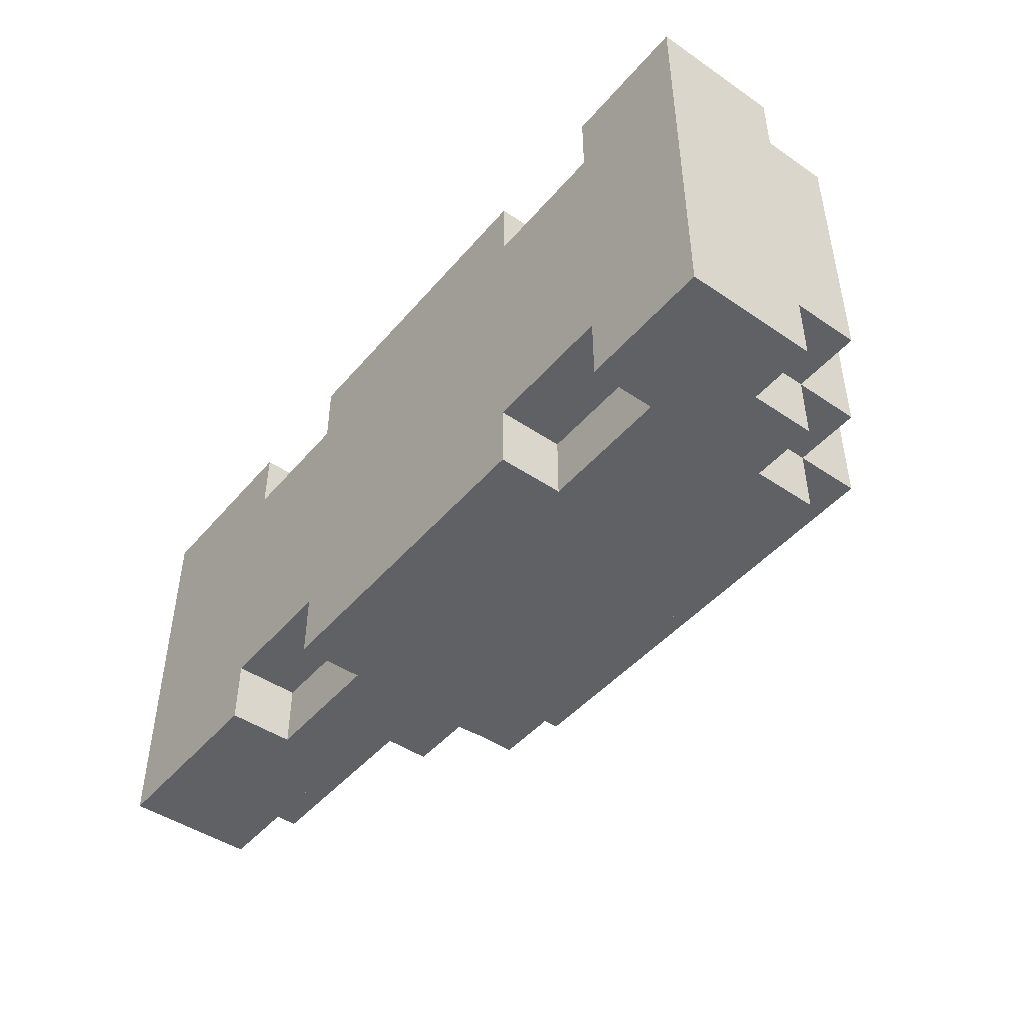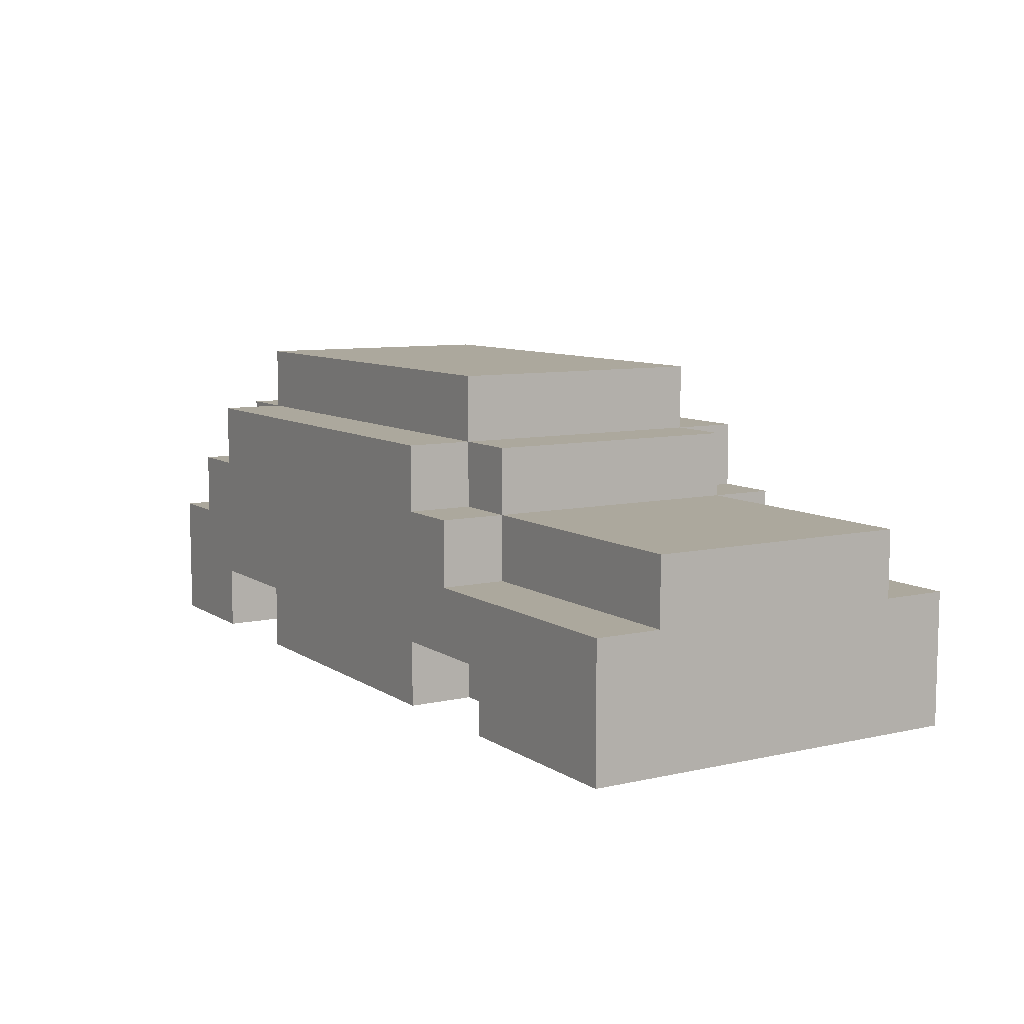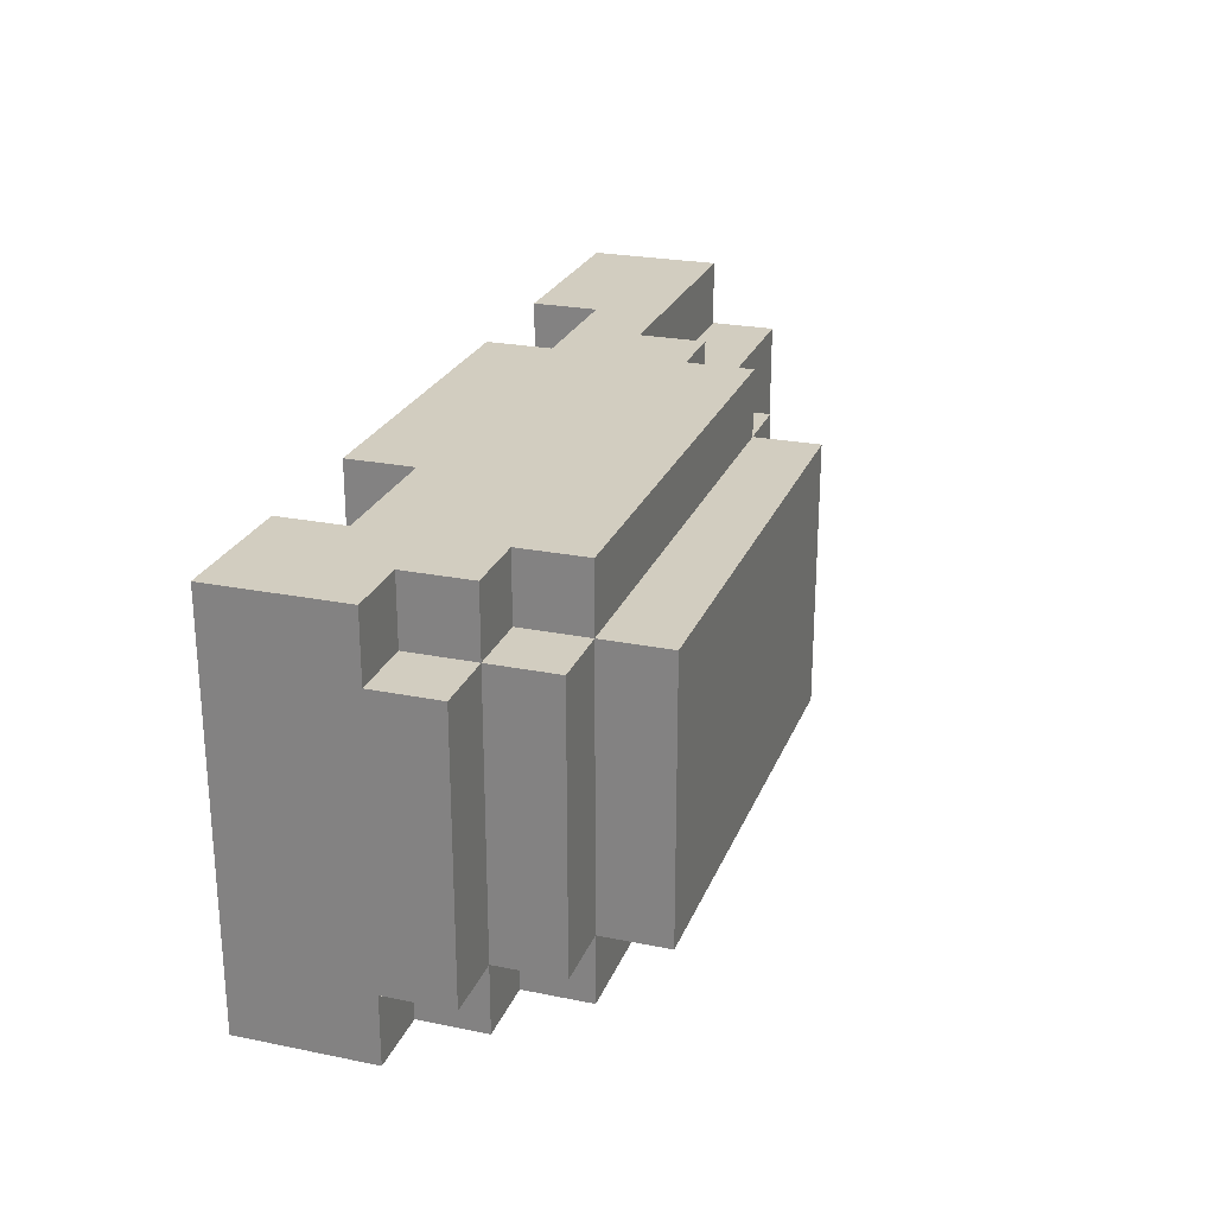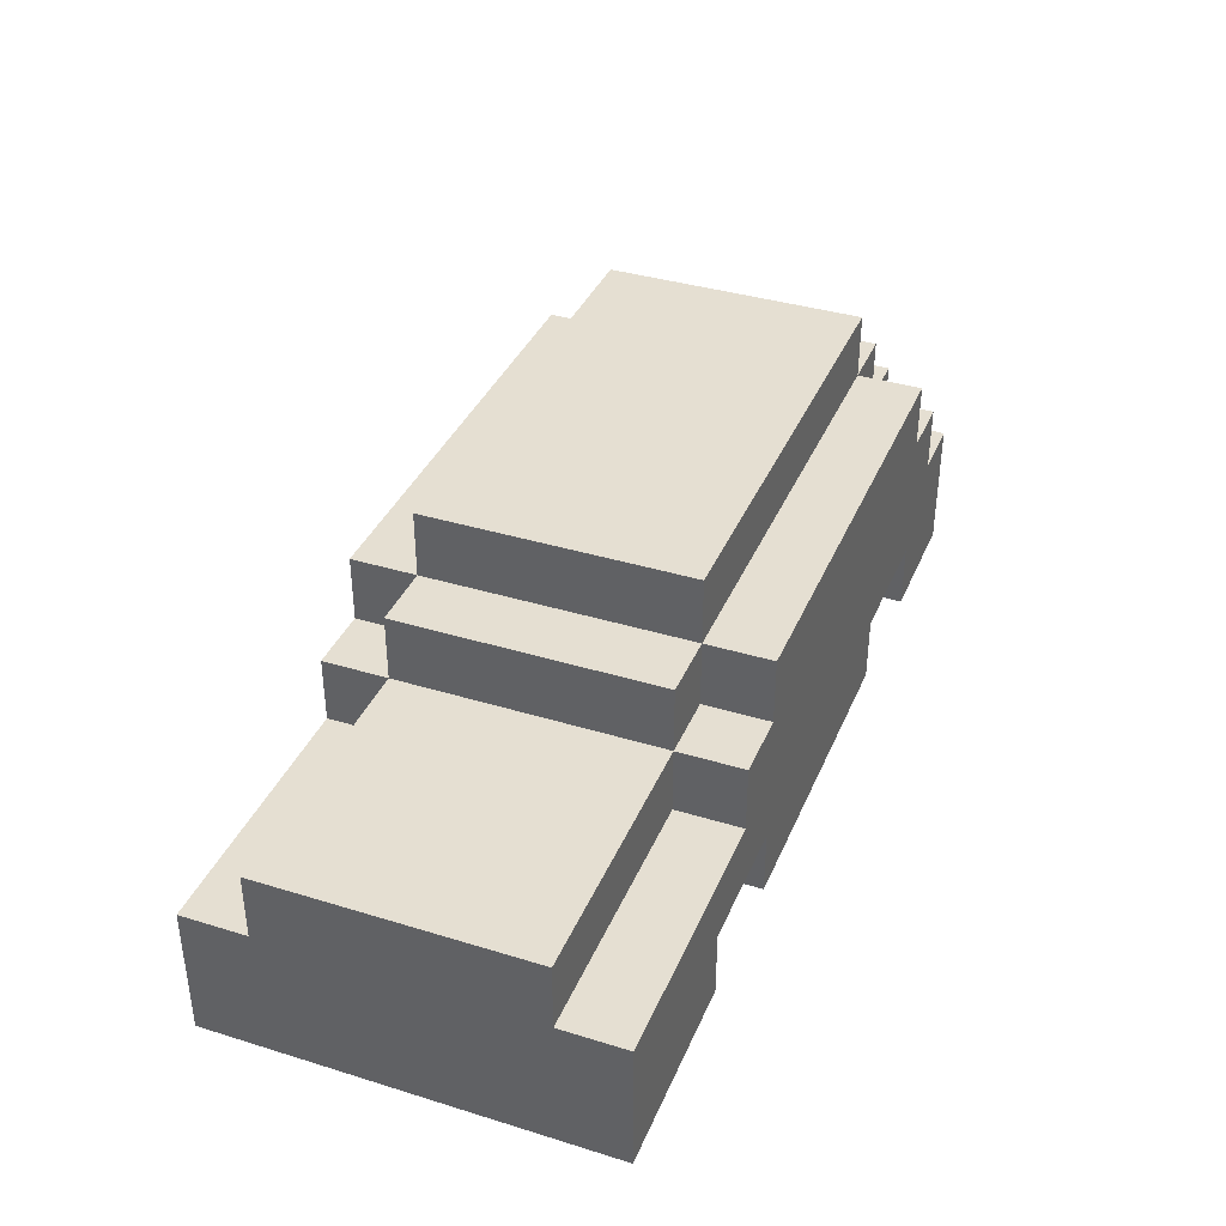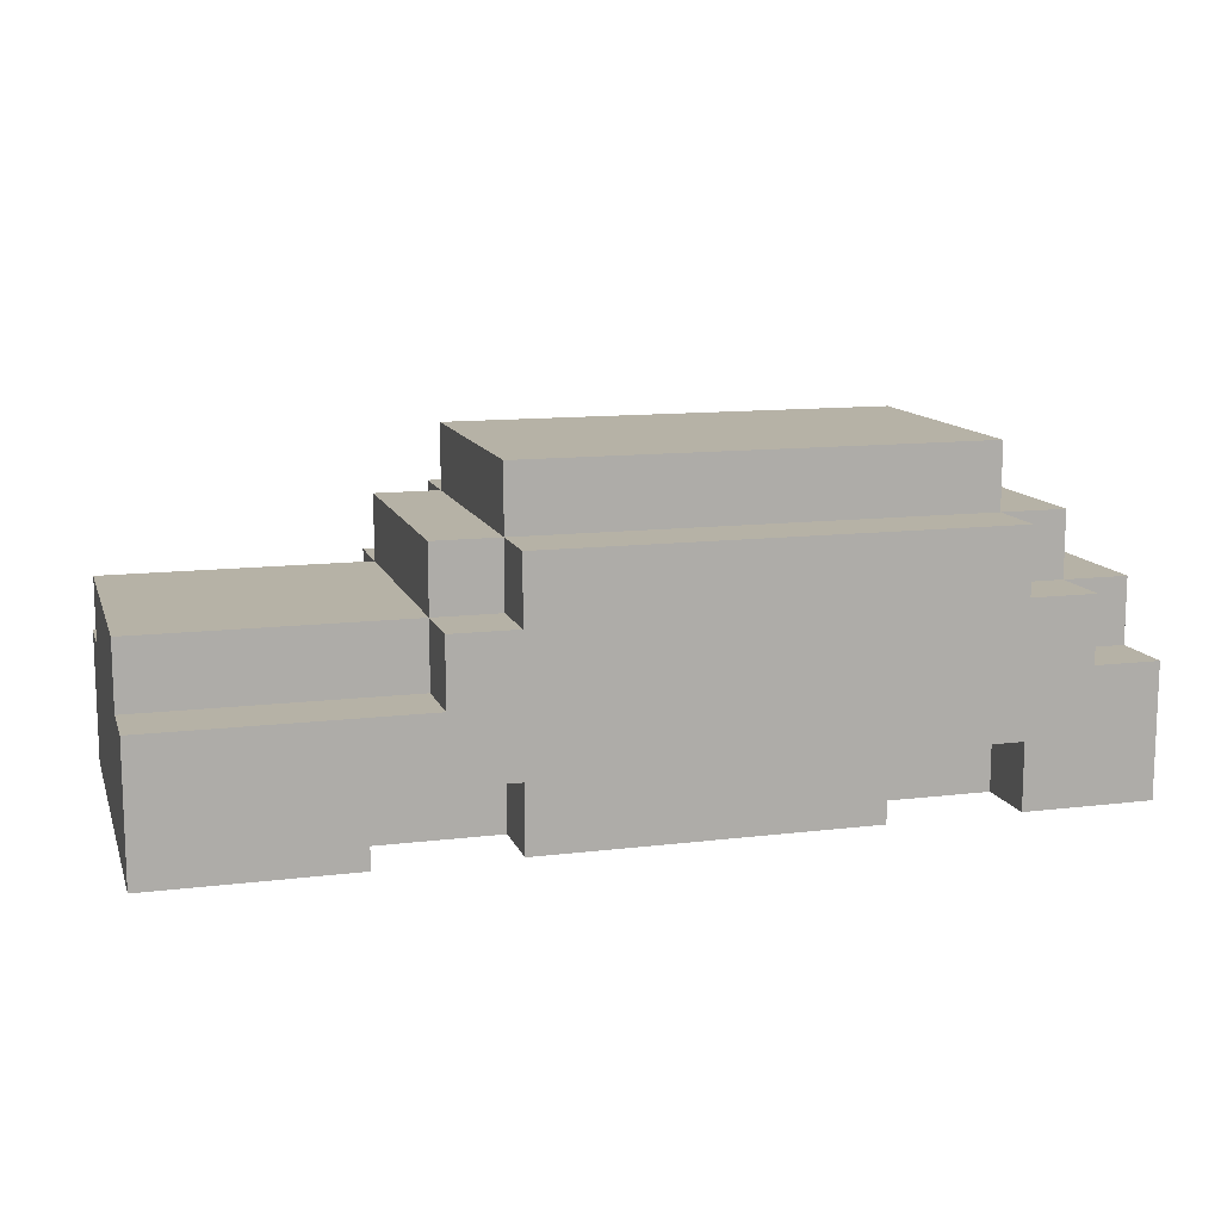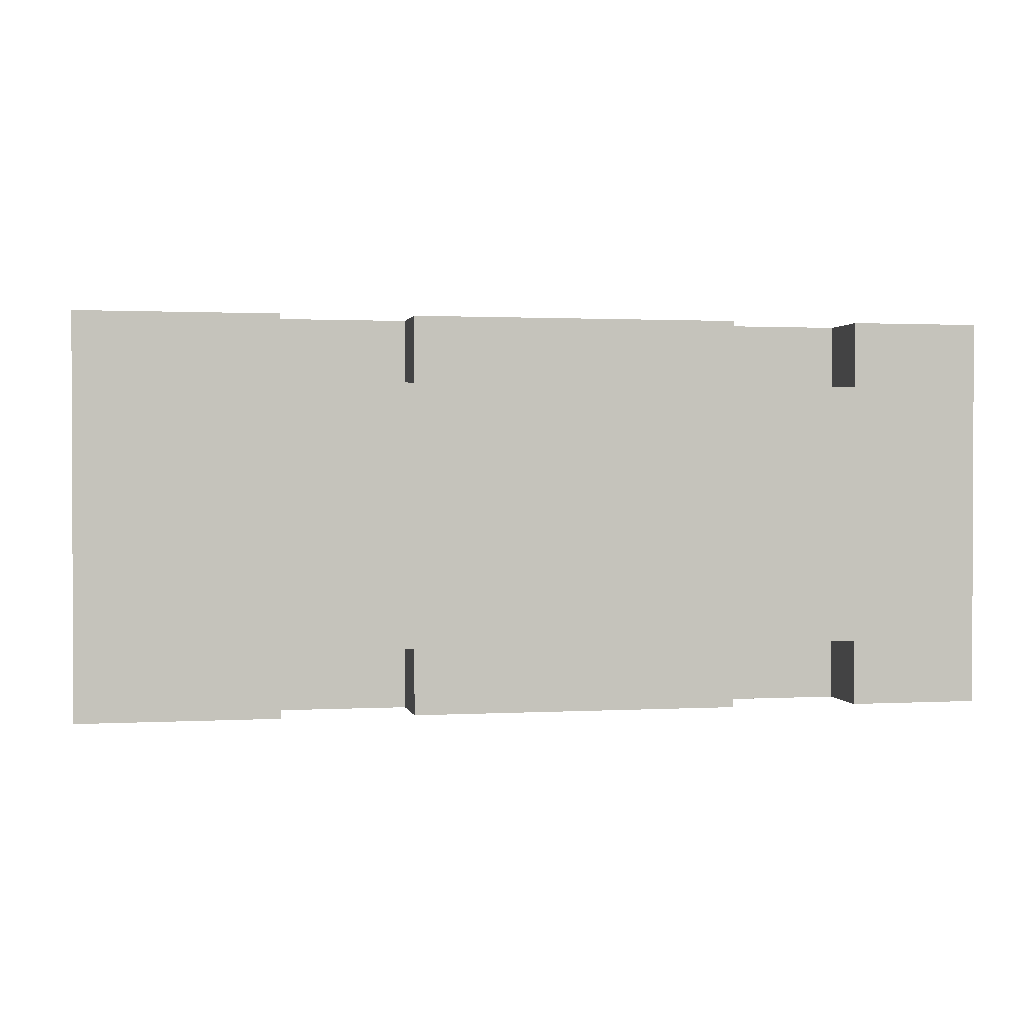
<metadata>
{"format":"obj","ext":"obj","renderer":"f3d","projection":"perspective","resolution":1024,"background":"white","views":[{"elev":-46.1,"azim":52.1,"up":"+Z"},{"elev":8.6,"azim":-121.4,"up":"+Y"},{"elev":24.6,"azim":108.3,"up":"+Z"},{"elev":37.5,"azim":-68.6,"up":"+Y"},{"elev":12.2,"azim":-16.0,"up":"+Y"},{"elev":1.2,"azim":-11.4,"up":"+Z"}]}
</metadata>
<code>
o
v 0.7 0.1 -0.3
v 0.7 0.1 0.3
v 0.7 0.2 -0.3
v 0.7 0.2 -0.1
v 0.7 0.2 0.1
v 0.7 0.2 0.3
v 0.7 0.3 -0.3
v 0.7 0.3 -0.2
v 0.7 0.3 -0.1
v 0.7 0.3 0.1
v 0.7 0.3 0.2
v 0.7 0.3 0.3
v 0.7 0.4 -0.2
v 0.7 0.4 0.2
v 0.6 0.3 -0.3
v 0.6 0.3 -0.2
v 0.6 0.3 0.2
v 0.6 0.3 0.3
v 0.6 0.4 -0.3
v 0.6 0.4 -0.2
v 0.6 0.4 0.2
v 0.6 0.4 0.3
v 0.6 0.5 -0.2
v 0.6 0.5 0.2
v 0.5 0.4 -0.3
v 0.5 0.4 -0.2
v 0.5 0.4 0.2
v 0.5 0.4 0.3
v 0.5 0.5 -0.3
v 0.5 0.5 -0.2
v 0.5 0.5 0.2
v 0.5 0.5 0.3
v 0.5 0.6 -0.2
v 0.5 0.6 0.2
v 0.3 0.1 -0.3
v 0.3 0.1 -0.2
v 0.3 0.1 0.2
v 0.3 0.1 0.3
v 0.3 0.2 -0.3
v 0.3 0.2 -0.2
v 0.3 0.2 0.2
v 0.3 0.2 0.3
v -0.4 0.1 -0.3
v -0.4 0.1 -0.2
v -0.4 0.1 0.2
v -0.4 0.1 0.3
v -0.4 0.2 -0.3
v -0.4 0.2 -0.2
v -0.4 0.2 0.2
v -0.4 0.2 0.3
v 0.5 0.1 -0.3
v 0.5 0.1 -0.2
v 0.5 0.1 0.2
v 0.5 0.1 0.3
v 0.5 0.2 -0.3
v 0.5 0.2 -0.2
v 0.5 0.2 0.2
v 0.5 0.2 0.3
v -0.2 0.1 -0.3
v -0.2 0.1 -0.2
v -0.2 0.1 0.2
v -0.2 0.1 0.3
v -0.2 0.2 -0.3
v -0.2 0.2 -0.2
v -0.2 0.2 0.2
v -0.2 0.2 0.3
v -0.2 0.4 -0.3
v -0.2 0.4 -0.2
v -0.2 0.4 0.2
v -0.2 0.4 0.3
v -0.2 0.5 -0.3
v -0.2 0.5 -0.2
v -0.2 0.5 0.2
v -0.2 0.5 0.3
v -0.2 0.6 -0.2
v -0.2 0.6 0.2
v -0.3 0.3 -0.3
v -0.3 0.3 -0.2
v -0.3 0.3 0.2
v -0.3 0.3 0.3
v -0.3 0.4 -0.3
v -0.3 0.4 -0.2
v -0.3 0.4 0.2
v -0.3 0.4 0.3
v -0.3 0.5 -0.2
v -0.3 0.5 0.2
v -0.7 0.1 -0.3
v -0.7 0.1 0.3
v -0.7 0.2 -0.3
v -0.7 0.2 -0.1
v -0.7 0.2 0.1
v -0.7 0.2 0.3
v -0.7 0.3 -0.3
v -0.7 0.3 -0.2
v -0.7 0.3 -0.1
v -0.7 0.3 0.1
v -0.7 0.3 0.2
v -0.7 0.3 0.3
v -0.7 0.4 -0.2
v -0.7 0.4 0.2
v 0.7 0.1 -0.3
v 0.7 0.2 -0.3
v 0.7 0.3 -0.3
v 0.6 0.2 -0.3
v 0.6 0.3 -0.3
v 0.6 0.4 -0.3
v 0.5 0.1 -0.3
v 0.5 0.2 -0.3
v 0.5 0.3 -0.3
v 0.5 0.4 -0.3
v 0.5 0.5 -0.3
v 0.4 0.4 -0.3
v 0.4 0.5 -0.3
v 0.3 0.1 -0.3
v 0.3 0.2 -0.3
v -0.1 0.4 -0.3
v -0.1 0.5 -0.3
v -0.2 0.1 -0.3
v -0.2 0.2 -0.3
v -0.2 0.3 -0.3
v -0.2 0.4 -0.3
v -0.2 0.5 -0.3
v -0.3 0.3 -0.3
v -0.3 0.4 -0.3
v -0.4 0.1 -0.3
v -0.4 0.2 -0.3
v -0.6 0.2 -0.3
v -0.6 0.3 -0.3
v -0.7 0.1 -0.3
v -0.7 0.2 -0.3
v -0.7 0.3 -0.3
v 0.7 0.3 -0.2
v 0.7 0.4 -0.2
v 0.6 0.3 -0.2
v 0.6 0.4 -0.2
v 0.6 0.5 -0.2
v 0.5 0.1 -0.2
v 0.5 0.2 -0.2
v 0.5 0.4 -0.2
v 0.5 0.5 -0.2
v 0.5 0.6 -0.2
v 0.4 0.5 -0.2
v 0.3 0.1 -0.2
v 0.3 0.2 -0.2
v -0.1 0.5 -0.2
v -0.2 0.1 -0.2
v -0.2 0.2 -0.2
v -0.2 0.4 -0.2
v -0.2 0.5 -0.2
v -0.2 0.6 -0.2
v -0.3 0.3 -0.2
v -0.3 0.4 -0.2
v -0.3 0.5 -0.2
v -0.4 0.1 -0.2
v -0.4 0.2 -0.2
v -0.6 0.3 -0.2
v -0.7 0.3 -0.2
v -0.7 0.4 -0.2
v 0.7 0.3 0.2
v 0.7 0.4 0.2
v 0.6 0.3 0.2
v 0.6 0.4 0.2
v 0.6 0.5 0.2
v 0.5 0.1 0.2
v 0.5 0.2 0.2
v 0.5 0.4 0.2
v 0.5 0.5 0.2
v 0.5 0.6 0.2
v 0.4 0.5 0.2
v 0.3 0.1 0.2
v 0.3 0.2 0.2
v -0.1 0.5 0.2
v -0.2 0.1 0.2
v -0.2 0.2 0.2
v -0.2 0.4 0.2
v -0.2 0.5 0.2
v -0.2 0.6 0.2
v -0.3 0.3 0.2
v -0.3 0.4 0.2
v -0.3 0.5 0.2
v -0.4 0.1 0.2
v -0.4 0.2 0.2
v -0.6 0.3 0.2
v -0.7 0.3 0.2
v -0.7 0.4 0.2
v 0.7 0.1 0.3
v 0.7 0.2 0.3
v 0.7 0.3 0.3
v 0.6 0.2 0.3
v 0.6 0.3 0.3
v 0.6 0.4 0.3
v 0.5 0.1 0.3
v 0.5 0.2 0.3
v 0.5 0.3 0.3
v 0.5 0.4 0.3
v 0.5 0.5 0.3
v 0.4 0.4 0.3
v 0.4 0.5 0.3
v 0.3 0.1 0.3
v 0.3 0.2 0.3
v -0.1 0.4 0.3
v -0.1 0.5 0.3
v -0.2 0.1 0.3
v -0.2 0.2 0.3
v -0.2 0.3 0.3
v -0.2 0.4 0.3
v -0.2 0.5 0.3
v -0.3 0.3 0.3
v -0.3 0.4 0.3
v -0.4 0.1 0.3
v -0.4 0.2 0.3
v -0.6 0.2 0.3
v -0.6 0.3 0.3
v -0.7 0.1 0.3
v -0.7 0.2 0.3
v -0.7 0.3 0.3
v 0.7 0.1 -0.3
v 0.5 0.1 -0.3
v 0.3 0.1 -0.3
v -0.2 0.1 -0.3
v -0.4 0.1 -0.3
v -0.7 0.1 -0.3
v 0.5 0.1 -0.2
v 0.3 0.1 -0.2
v -0.2 0.1 -0.2
v -0.4 0.1 -0.2
v 0.5 0.1 0.2
v 0.3 0.1 0.2
v -0.2 0.1 0.2
v -0.4 0.1 0.2
v 0.7 0.1 0.3
v 0.5 0.1 0.3
v 0.3 0.1 0.3
v -0.2 0.1 0.3
v -0.4 0.1 0.3
v -0.7 0.1 0.3
v 0.5 0.2 -0.3
v 0.3 0.2 -0.3
v -0.2 0.2 -0.3
v -0.4 0.2 -0.3
v 0.5 0.2 -0.2
v 0.3 0.2 -0.2
v -0.2 0.2 -0.2
v -0.4 0.2 -0.2
v 0.5 0.2 0.2
v 0.3 0.2 0.2
v -0.2 0.2 0.2
v -0.4 0.2 0.2
v 0.5 0.2 0.3
v 0.3 0.2 0.3
v -0.2 0.2 0.3
v -0.4 0.2 0.3
v 0.7 0.3 -0.3
v 0.6 0.3 -0.3
v -0.3 0.3 -0.3
v -0.6 0.3 -0.3
v -0.7 0.3 -0.3
v 0.7 0.3 -0.2
v 0.6 0.3 -0.2
v -0.3 0.3 -0.2
v -0.6 0.3 -0.2
v -0.7 0.3 -0.2
v 0.7 0.3 0.2
v 0.6 0.3 0.2
v -0.3 0.3 0.2
v -0.6 0.3 0.2
v -0.7 0.3 0.2
v 0.7 0.3 0.3
v 0.6 0.3 0.3
v -0.3 0.3 0.3
v -0.6 0.3 0.3
v -0.7 0.3 0.3
v 0.6 0.4 -0.3
v 0.5 0.4 -0.3
v -0.2 0.4 -0.3
v -0.3 0.4 -0.3
v 0.7 0.4 -0.2
v 0.6 0.4 -0.2
v 0.5 0.4 -0.2
v -0.2 0.4 -0.2
v -0.3 0.4 -0.2
v -0.7 0.4 -0.2
v 0.7 0.4 0.2
v 0.6 0.4 0.2
v 0.5 0.4 0.2
v -0.2 0.4 0.2
v -0.3 0.4 0.2
v -0.7 0.4 0.2
v 0.6 0.4 0.3
v 0.5 0.4 0.3
v -0.2 0.4 0.3
v -0.3 0.4 0.3
v 0.5 0.5 -0.3
v 0.4 0.5 -0.3
v -0.1 0.5 -0.3
v -0.2 0.5 -0.3
v 0.6 0.5 -0.2
v 0.5 0.5 -0.2
v 0.4 0.5 -0.2
v -0.1 0.5 -0.2
v -0.2 0.5 -0.2
v -0.3 0.5 -0.2
v 0.6 0.5 0.2
v 0.5 0.5 0.2
v 0.4 0.5 0.2
v -0.1 0.5 0.2
v -0.2 0.5 0.2
v -0.3 0.5 0.2
v 0.5 0.5 0.3
v 0.4 0.5 0.3
v -0.1 0.5 0.3
v -0.2 0.5 0.3
v 0.5 0.6 -0.2
v -0.2 0.6 -0.2
v 0.5 0.6 0.2
v -0.2 0.6 0.2
f 3 2 1
f 4 2 3
f 5 2 4
f 6 2 5
f 7 4 3
f 8 4 7
f 9 5 4
f 9 4 8
f 10 6 5
f 10 5 9
f 11 6 10
f 12 6 11
f 13 9 8
f 13 11 10
f 13 10 9
f 14 11 13
f 19 16 15
f 20 16 19
f 21 18 17
f 22 18 21
f 23 21 20
f 24 21 23
f 29 26 25
f 30 26 29
f 31 28 27
f 32 28 31
f 33 31 30
f 34 31 33
f 39 36 35
f 40 36 39
f 41 38 37
f 42 38 41
f 47 44 43
f 48 44 47
f 49 46 45
f 50 46 49
f 51 52 55
f 55 52 56
f 53 54 57
f 57 54 58
f 59 60 63
f 63 60 64
f 61 62 65
f 65 62 66
f 67 68 71
f 71 68 72
f 69 70 73
f 73 70 74
f 72 73 75
f 75 73 76
f 77 78 81
f 81 78 82
f 79 80 83
f 83 80 84
f 82 83 85
f 85 83 86
f 87 88 89
f 89 88 90
f 90 88 91
f 91 88 92
f 89 90 93
f 93 90 94
f 90 91 95
f 94 90 95
f 91 92 96
f 95 91 96
f 96 92 97
f 97 92 98
f 94 95 99
f 96 97 99
f 95 96 99
f 99 97 100
f 104 102 101
f 104 103 102
f 105 103 104
f 107 104 101
f 107 106 105
f 107 105 104
f 108 106 107
f 109 106 108
f 110 106 109
f 112 111 110
f 112 110 109
f 113 111 112
f 115 109 108
f 116 112 109
f 116 113 112
f 117 113 116
f 118 115 114
f 119 109 115
f 119 115 118
f 120 116 109
f 120 109 119
f 121 117 116
f 121 116 120
f 122 117 121
f 123 120 119
f 123 121 120
f 124 121 123
f 126 123 119
f 127 123 126
f 127 126 125
f 128 123 127
f 129 127 125
f 130 128 127
f 130 127 129
f 131 128 130
f 134 133 132
f 135 133 134
f 139 136 135
f 140 136 139
f 142 141 140
f 143 138 137
f 144 138 143
f 145 141 142
f 149 141 145
f 150 141 149
f 152 149 148
f 153 149 152
f 154 147 146
f 155 147 154
f 156 152 151
f 157 152 156
f 158 152 157
f 159 160 161
f 161 160 162
f 162 163 166
f 166 163 167
f 167 168 169
f 164 165 170
f 170 165 171
f 169 168 172
f 172 168 176
f 176 168 177
f 175 176 179
f 179 176 180
f 173 174 181
f 181 174 182
f 178 179 183
f 183 179 184
f 184 179 185
f 186 187 189
f 187 188 189
f 189 188 190
f 186 189 192
f 190 191 192
f 189 190 192
f 192 191 193
f 193 191 194
f 194 191 195
f 195 196 197
f 194 195 197
f 197 196 198
f 193 194 200
f 194 197 201
f 197 198 201
f 201 198 202
f 199 200 203
f 200 194 204
f 203 200 204
f 194 201 205
f 204 194 205
f 201 202 206
f 205 201 206
f 206 202 207
f 204 205 208
f 205 206 208
f 208 206 209
f 204 208 211
f 211 208 212
f 210 211 212
f 212 208 213
f 210 212 214
f 212 213 215
f 214 212 215
f 215 213 216
f 223 218 217
f 224 220 219
f 225 220 224
f 226 222 221
f 227 225 224
f 227 226 225
f 227 223 217
f 227 224 223
f 228 226 227
f 229 226 228
f 230 222 226
f 230 226 229
f 231 227 217
f 232 227 231
f 233 229 228
f 234 229 233
f 235 222 230
f 236 222 235
f 241 238 237
f 242 238 241
f 243 240 239
f 244 240 243
f 249 246 245
f 250 246 249
f 251 248 247
f 252 248 251
f 253 254 258
f 258 254 259
f 255 256 260
f 256 257 261
f 260 256 261
f 261 257 262
f 263 264 268
f 268 264 269
f 265 266 270
f 266 267 271
f 270 266 271
f 271 267 272
f 273 274 278
f 278 274 279
f 275 276 280
f 280 276 281
f 277 278 283
f 283 278 284
f 281 282 287
f 287 282 288
f 284 285 289
f 289 285 290
f 286 287 291
f 291 287 292
f 293 294 298
f 294 295 299
f 298 294 299
f 295 296 300
f 299 295 300
f 300 296 301
f 297 298 303
f 303 298 304
f 301 302 307
f 307 302 308
f 304 305 309
f 305 306 310
f 309 305 310
f 306 307 311
f 310 306 311
f 311 307 312
f 313 314 315
f 315 314 316

</code>
